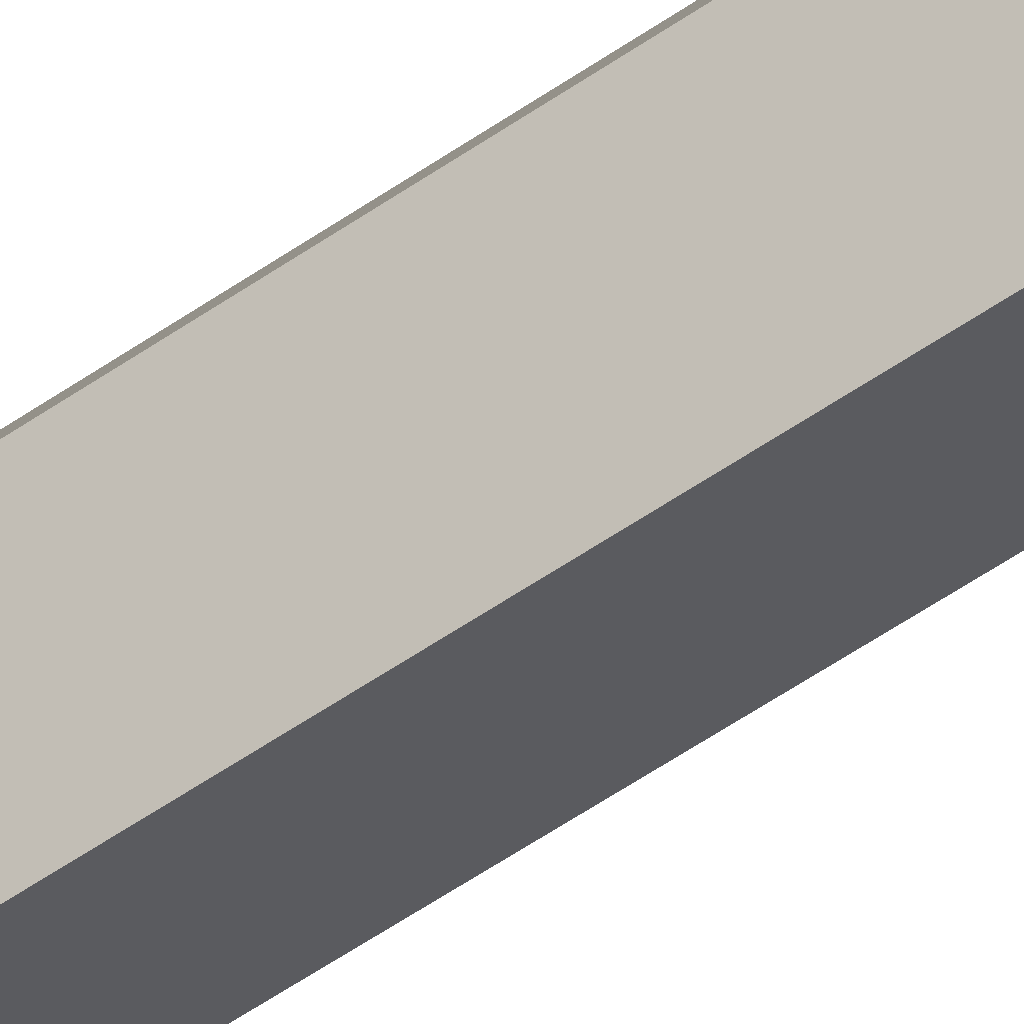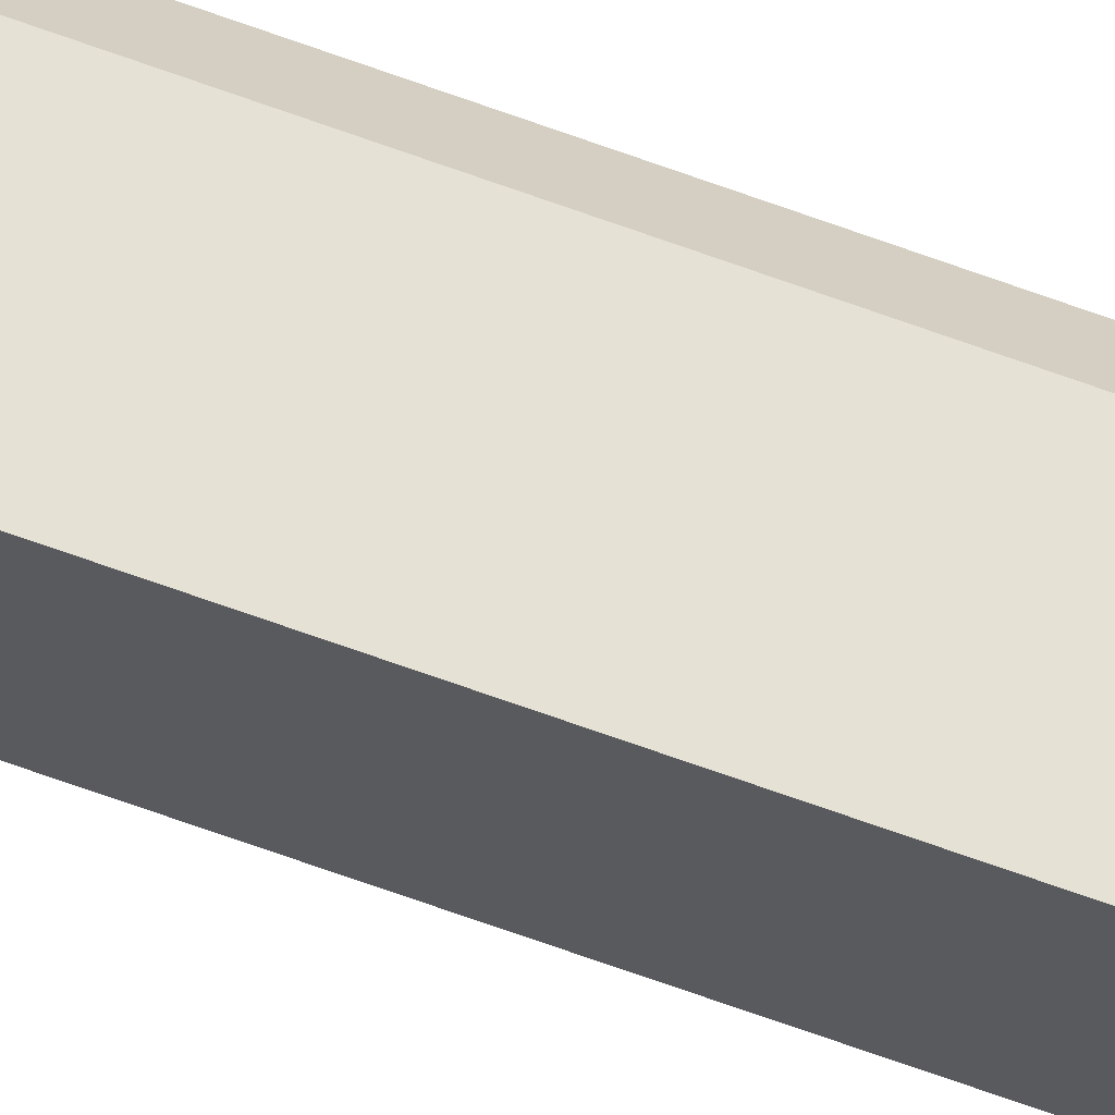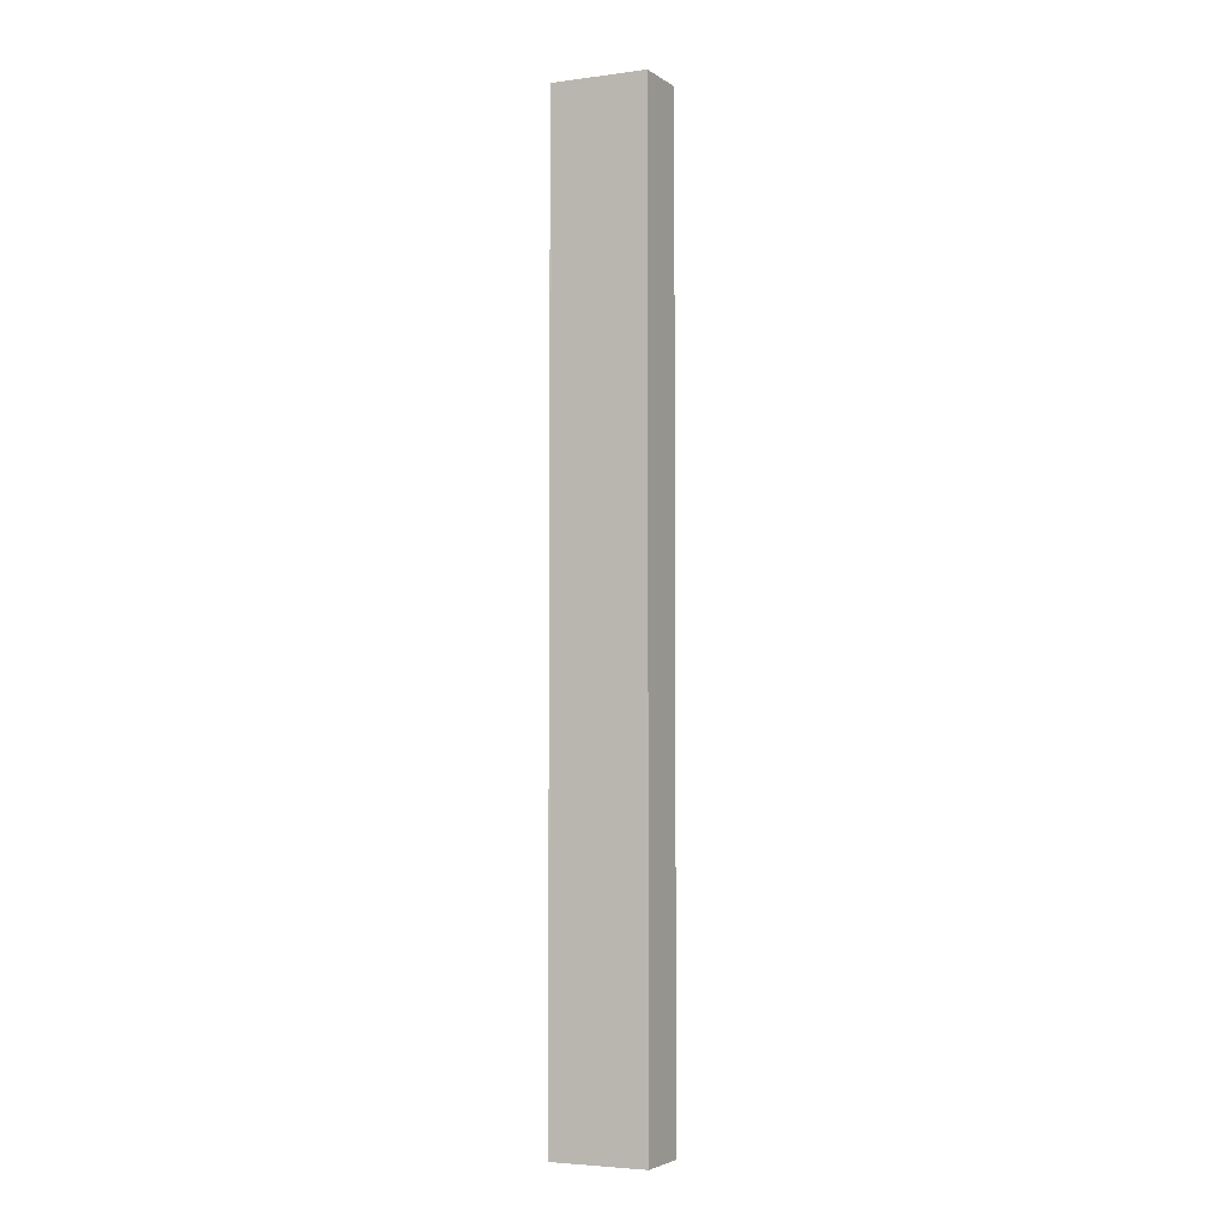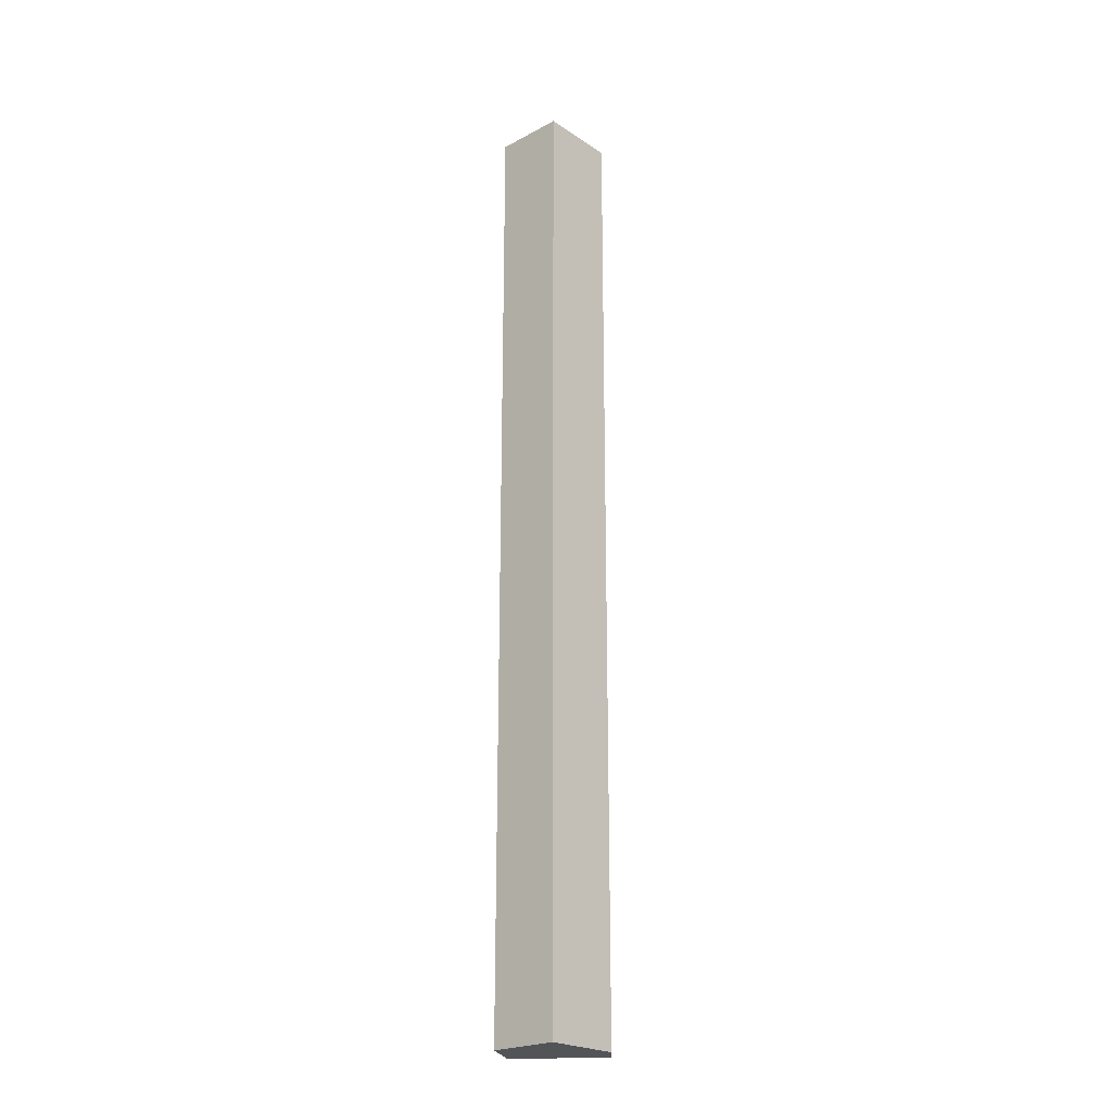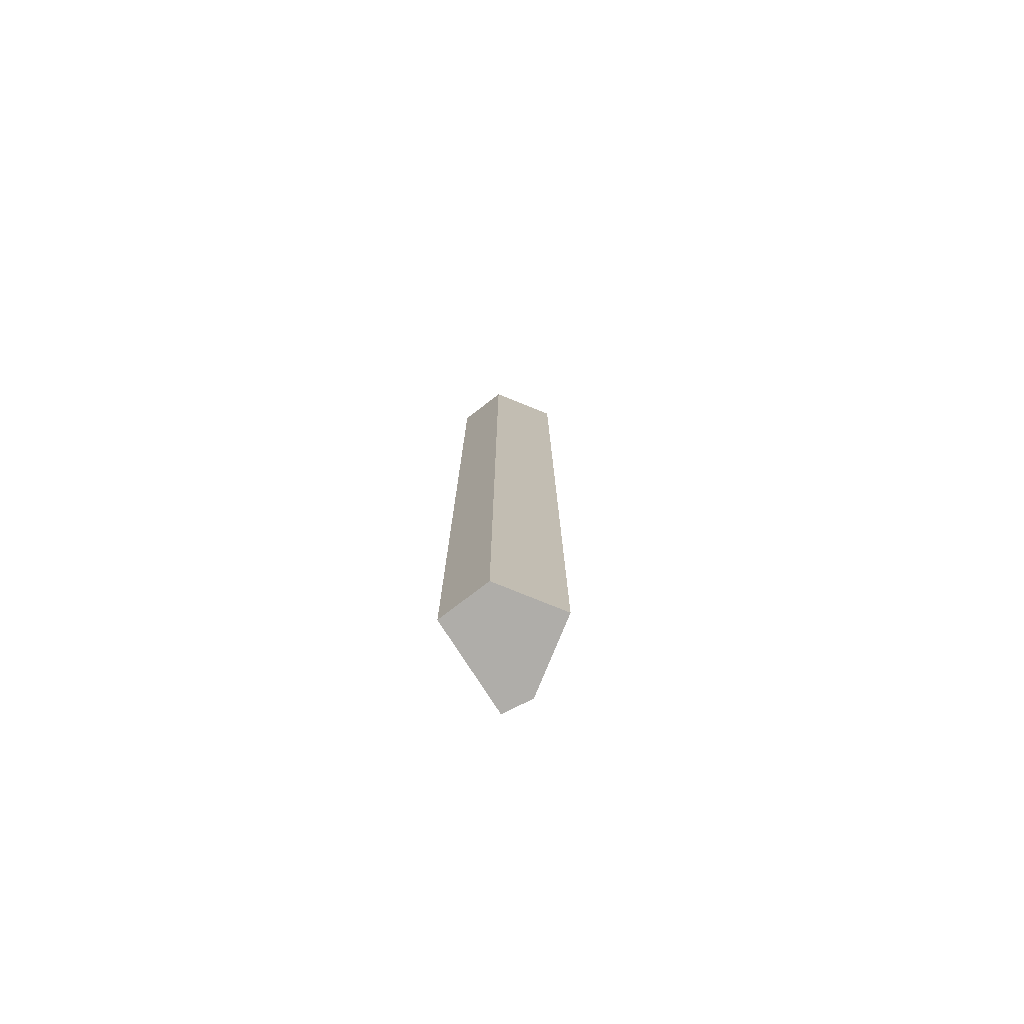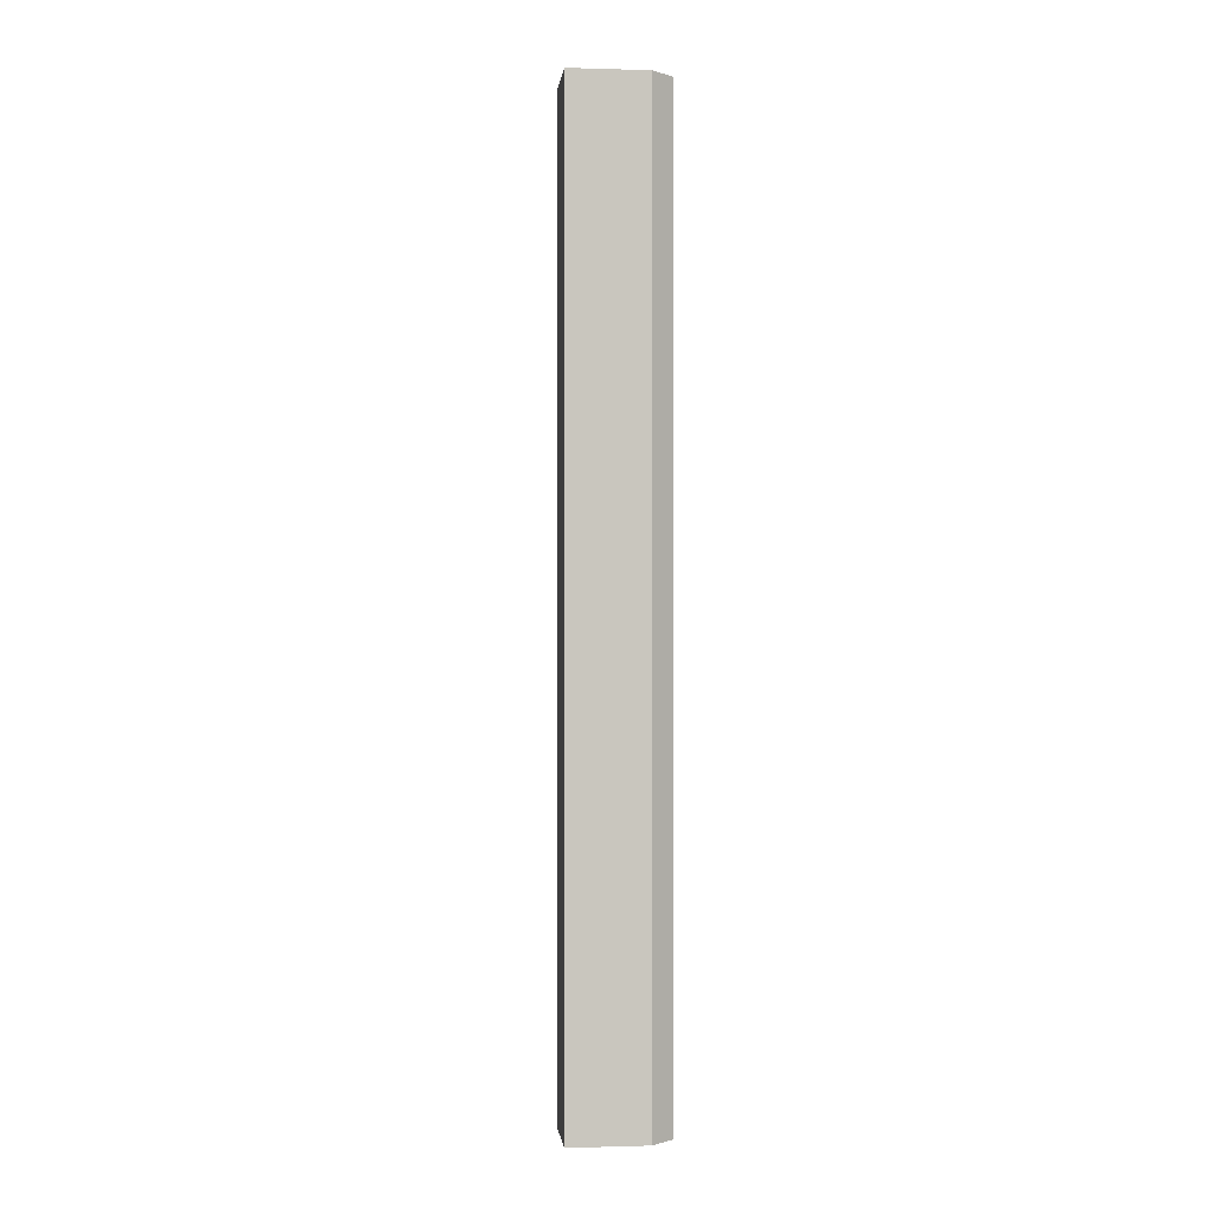
<metadata>
{"format":"obj","ext":"obj","renderer":"f3d","projection":"perspective","resolution":1024,"background":"white","views":[{"elev":-60.5,"azim":124.8,"up":"+Z"},{"elev":-79.0,"azim":-109.0,"up":"+Z"},{"elev":-4.1,"azim":6.2,"up":"+Y"},{"elev":-23.1,"azim":169.9,"up":"+Y"},{"elev":-77.2,"azim":105.8,"up":"+Y"},{"elev":-0.5,"azim":-148.4,"up":"+Y"}]}
</metadata>
<code>
v  1.739 15.1 -0.346
v  1.367 15.1 0.411
v  1.428 15.1 0.43
v  0.019 15.1 0.004
v  1.061 15.1 -1.217
v  0 15.1 9.244e-16
v  0.089 15.1 -0.462
v  0 0 0
v  0.019 -2.449e-19 0.004
v  1.428 -2.633e-17 0.43
v  1.367 -2.517e-17 0.411
v  1.739 2.119e-17 -0.346
v  1.061 7.452e-17 -1.217
v  0.089 2.829e-17 -0.462
g defaultobject
f 1 2 3
f 2 1 4
f 4 1 5
f 4 5 6
f 6 5 7
f 8 4 6
f 4 8 9
f 9 2 4
f 2 9 3
f 3 9 10
f 10 9 11
f 10 1 3
f 1 10 12
f 12 5 1
f 5 12 13
f 13 7 5
f 7 13 14
f 14 6 7
f 6 14 8
f 10 13 12
f 13 10 11
f 13 11 9
f 13 9 14
f 14 9 8

</code>
